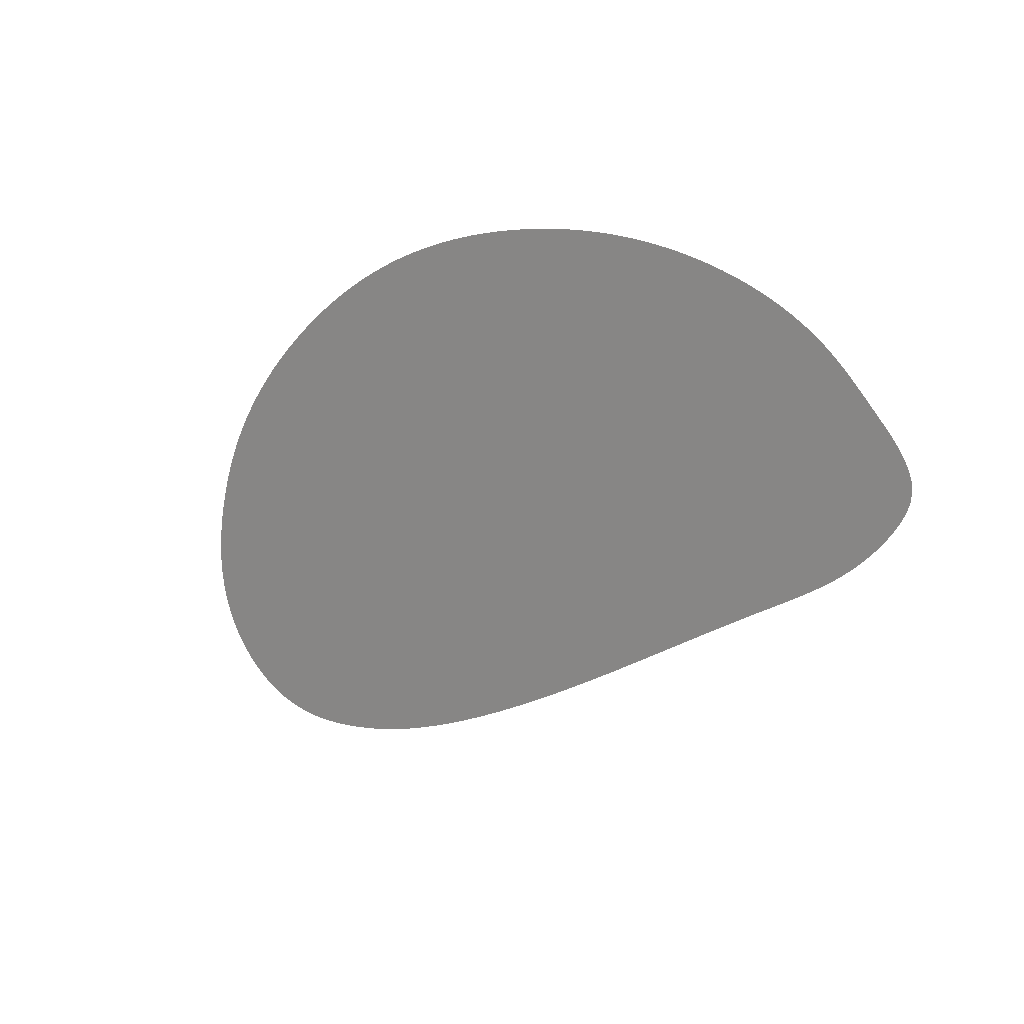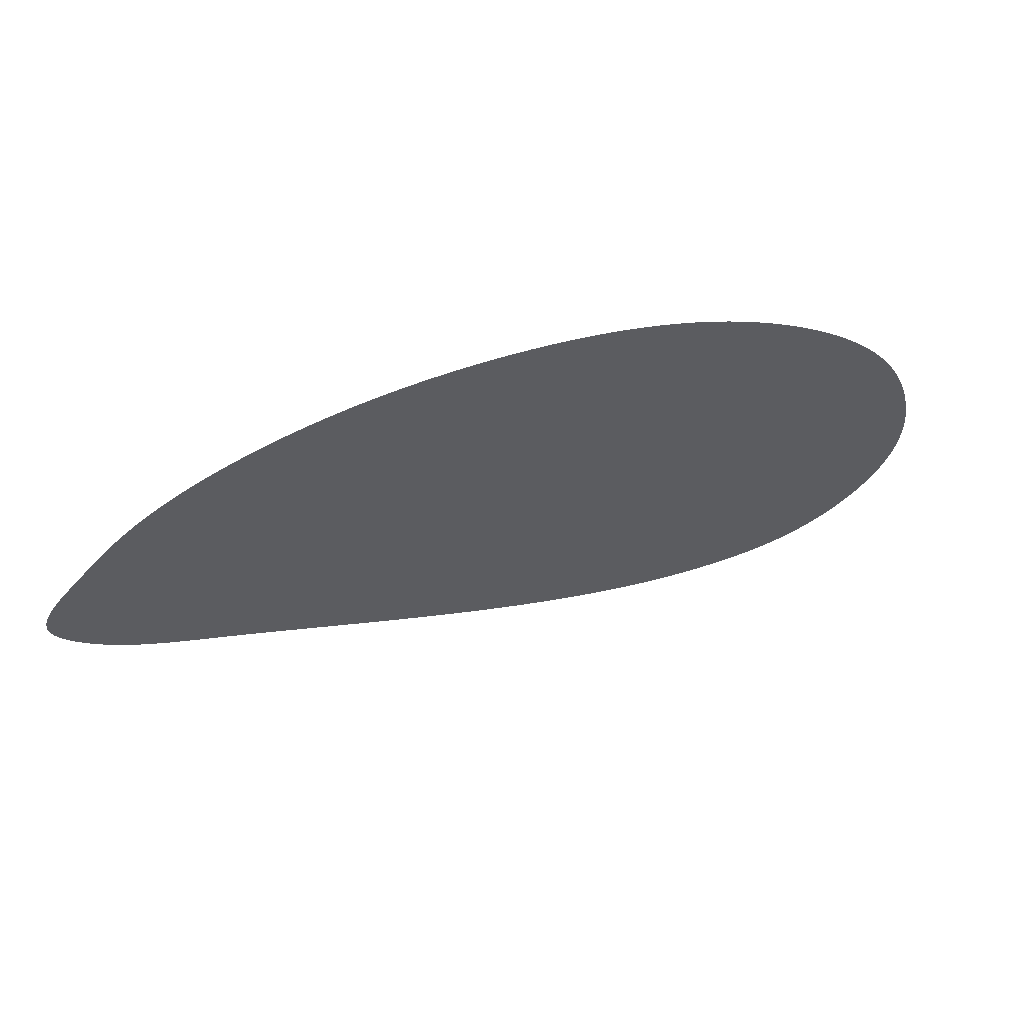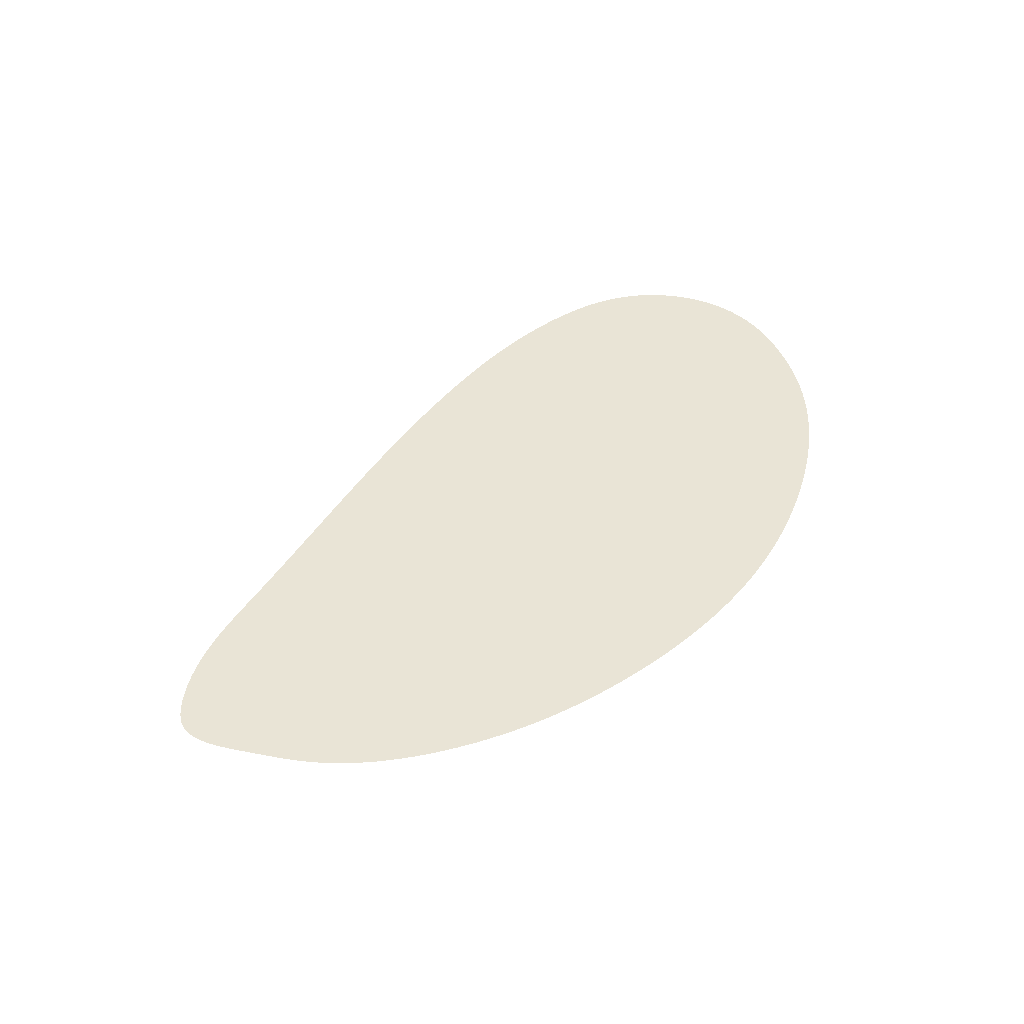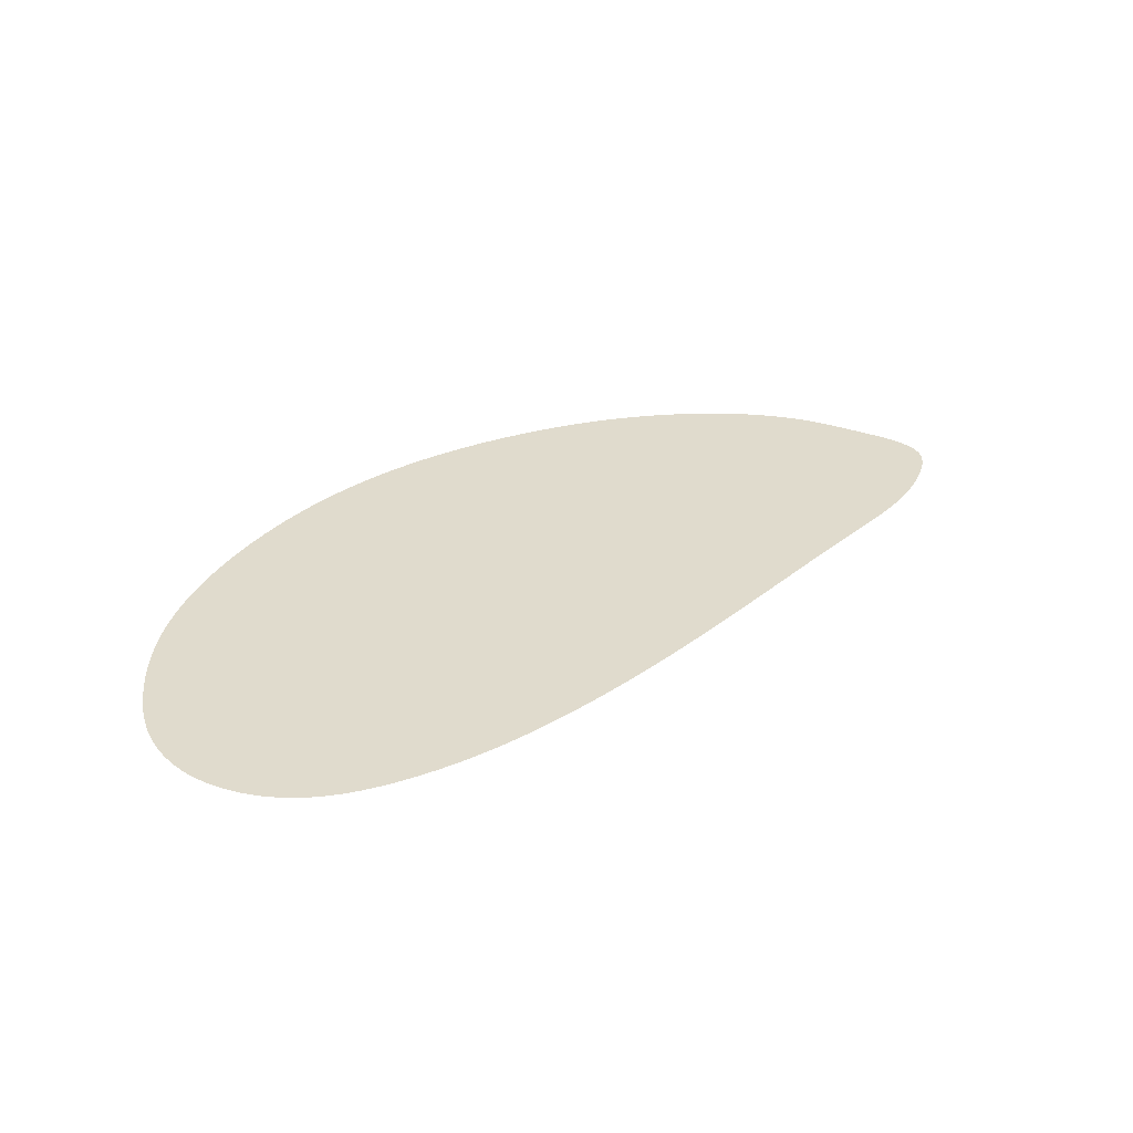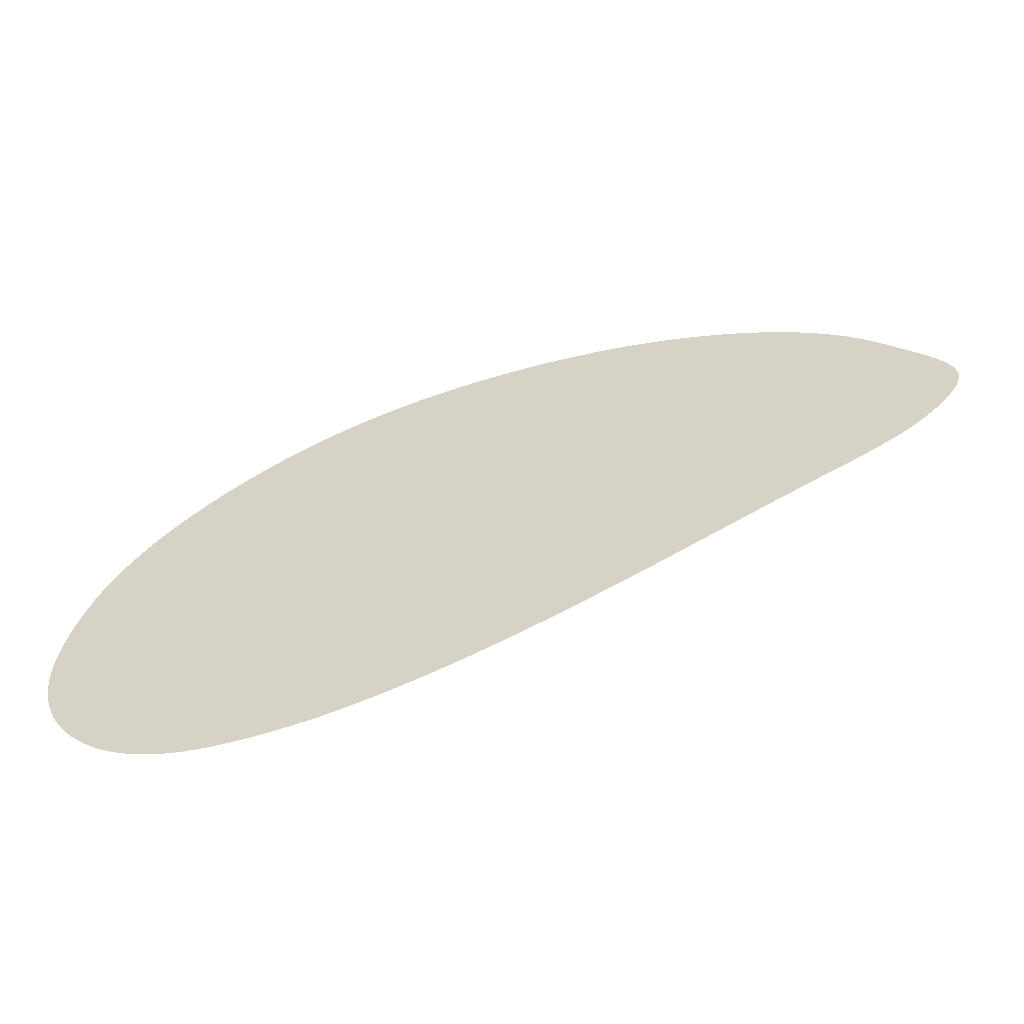
<metadata>
{"format":"obj","ext":"obj","renderer":"f3d","projection":"perspective","resolution":1024,"background":"white","views":[{"elev":13.6,"azim":43.2,"up":"+Y"},{"elev":60.3,"azim":157.5,"up":"+Y"},{"elev":42.6,"azim":147.2,"up":"+Z"},{"elev":33.2,"azim":-19.2,"up":"+Z"},{"elev":-56.4,"azim":13.2,"up":"+Y"}]}
</metadata>
<code>
v -179.2 -183.9 0
v -181.6 -182 0
v -183.9 -180 0
v -186 -177.9 0
v -188 -175.7 0
v -189.9 -173.4 0
v -191.7 -170.9 0
v -193.2 -168.4 0
v -194.7 -165.7 0
v -195.9 -163 0
v -197 -160.2 0
v -197.9 -157.3 0
v -198.6 -154.4 0
v -199.2 -151.5 0
v -199.6 -148.5 0
v -199.8 -145.5 0
v -199.9 -142.5 0
v -199.8 -139.5 0
v -199.6 -136.5 0
v -199.3 -133.5 0
v -198.8 -130.5 0
v -198.3 -127.6 0
v -197.7 -124.6 0
v -197 -121.7 0
v -196.2 -118.8 0
v -195.4 -115.9 0
v -194.5 -113.1 0
v -193.5 -110.2 0
v -192.4 -107.4 0
v -191.3 -104.6 0
v -190 -101.9 0
v -188.7 -99.19 0
v -187.4 -96.52 0
v -185.9 -93.89 0
v -184.4 -91.3 0
v -182.8 -88.75 0
v -181.2 -86.23 0
v -179.5 -83.76 0
v -177.7 -81.33 0
v -175.9 -78.94 0
v -174 -76.59 0
v -172.1 -74.28 0
v -170.1 -72.02 0
v -168.1 -69.78 0
v -166.1 -67.59 0
v -164 -65.44 0
v -161.8 -63.33 0
v -159.7 -61.26 0
v -157.5 -59.21 0
v -155.2 -57.21 0
v -153 -55.24 0
v -150.7 -53.31 0
v -148.3 -51.41 0
v -146 -49.55 0
v -143.6 -47.72 0
v -141.2 -45.93 0
v -138.7 -44.17 0
v -136.3 -42.46 0
v -133.8 -40.79 0
v -131.3 -39.15 0
v -128.7 -37.56 0
v -126.1 -36 0
v -123.6 -34.48 0
v -120.9 -33.01 0
v -118.3 -31.58 0
v -115.6 -30.2 0
v -112.9 -28.85 0
v -110.2 -27.55 0
v -107.5 -26.3 0
v -104.8 -25.09 0
v -102 -23.92 0
v -99.2 -22.8 0
v -96.4 -21.73 0
v -93.58 -20.71 0
v -90.74 -19.73 0
v -87.88 -18.79 0
v -85.02 -17.89 0
v -82.14 -17.04 0
v -79.25 -16.23 0
v -76.34 -15.47 0
v -73.43 -14.75 0
v -70.5 -14.07 0
v -67.57 -13.42 0
v -64.62 -12.82 0
v -61.67 -12.26 0
v -58.72 -11.74 0
v -55.75 -11.26 0
v -52.78 -10.81 0
v -49.81 -10.41 0
v -46.83 -10.04 0
v -43.84 -9.705 0
v -40.85 -9.407 0
v -37.86 -9.152 0
v -34.86 -8.932 0
v -31.87 -8.75 0
v -28.87 -8.606 0
v -25.87 -8.501 0
v -22.86 -8.436 0
v -19.86 -8.411 0
v -16.86 -8.435 0
v -13.85 -8.503 0
v -10.85 -8.614 0
v -7.854 -8.769 0
v -4.857 -8.969 0
v -1.864 -9.214 0
v 1.125 -9.505 0
v 4.108 -9.849 0
v 7.086 -10.24 0
v 10.06 -10.69 0
v 13.02 -11.18 0
v 15.97 -11.71 0
v 18.92 -12.3 0
v 21.85 -12.94 0
v 24.78 -13.63 0
v 27.69 -14.38 0
v 30.58 -15.17 0
v 33.46 -16.02 0
v 36.33 -16.92 0
v 39.17 -17.88 0
v 42 -18.9 0
v 44.8 -19.98 0
v 47.57 -21.13 0
v 50.32 -22.34 0
v 53.05 -23.61 0
v 55.73 -24.96 0
v 58.37 -26.39 0
v 60.97 -27.88 0
v 63.53 -29.46 0
v 66.03 -31.11 0
v 68.49 -32.85 0
v 70.87 -34.67 0
v 73.19 -36.58 0
v 75.44 -38.57 0
v 77.64 -40.62 0
v 79.79 -42.71 0
v 81.9 -44.85 0
v 84 -47 0
v 86.08 -49.16 0
v 88.16 -51.33 0
v 90.23 -53.5 0
v 92.28 -55.7 0
v 94.25 -57.97 0
v 96.11 -60.32 0
v 97.78 -62.81 0
v 99.17 -65.47 0
v 100.1 -68.31 0
v 100.5 -71.28 0
v 100.1 -74.24 0
v 99.02 -77.05 0
v 97.61 -79.7 0
v 95.96 -82.21 0
v 94.14 -84.59 0
v 92.22 -86.9 0
v 90.18 -89.11 0
v 88.06 -91.23 0
v 85.86 -93.27 0
v 83.58 -95.23 0
v 81.23 -97.1 0
v 78.82 -98.89 0
v 76.36 -100.6 0
v 73.85 -102.3 0
v 71.3 -103.8 0
v 68.72 -105.4 0
v 66.11 -106.9 0
v 63.48 -108.3 0
v 60.84 -109.8 0
v 58.19 -111.2 0
v 55.53 -112.6 0
v 52.87 -114 0
v 50.22 -115.4 0
v 47.57 -116.8 0
v 44.92 -118.2 0
v 42.28 -119.6 0
v 39.64 -121 0
v 37 -122.5 0
v 34.36 -123.9 0
v 31.73 -125.4 0
v 29.1 -126.8 0
v 26.47 -128.3 0
v 23.84 -129.7 0
v 21.21 -131.2 0
v 18.58 -132.6 0
v 15.95 -134.1 0
v 13.33 -135.5 0
v 10.7 -137 0
v 8.068 -138.4 0
v 5.438 -139.9 0
v 2.806 -141.3 0
v 0.1728 -142.8 0
v -2.463 -144.2 0
v -5.1 -145.7 0
v -7.741 -147.1 0
v -10.38 -148.5 0
v -13.03 -149.9 0
v -15.68 -151.3 0
v -18.34 -152.7 0
v -21 -154.1 0
v -23.66 -155.5 0
v -26.33 -156.9 0
v -29 -158.3 0
v -31.68 -159.6 0
v -34.36 -161 0
v -37.05 -162.3 0
v -39.75 -163.6 0
v -42.45 -165 0
v -45.16 -166.3 0
v -47.87 -167.5 0
v -50.59 -168.8 0
v -53.32 -170.1 0
v -56.06 -171.3 0
v -58.8 -172.5 0
v -61.55 -173.7 0
v -64.31 -174.9 0
v -67.08 -176.1 0
v -69.86 -177.2 0
v -72.64 -178.4 0
v -75.43 -179.5 0
v -78.23 -180.5 0
v -81.04 -181.6 0
v -83.86 -182.6 0
v -86.7 -183.6 0
v -89.54 -184.6 0
v -92.39 -185.5 0
v -95.26 -186.4 0
v -98.13 -187.3 0
v -101 -188.1 0
v -103.9 -188.9 0
v -106.8 -189.7 0
v -109.7 -190.4 0
v -112.7 -191 0
v -115.6 -191.7 0
v -118.6 -192.2 0
v -121.5 -192.7 0
v -124.5 -193.2 0
v -127.5 -193.6 0
v -130.5 -193.9 0
v -133.4 -194.2 0
v -136.4 -194.4 0
v -139.4 -194.6 0
v -142.4 -194.6 0
v -145.4 -194.6 0
v -148.4 -194.5 0
v -151.4 -194.2 0
v -154.4 -193.9 0
v -157.4 -193.4 0
v -160.3 -192.7 0
v -163.2 -191.9 0
v -166 -190.9 0
v -168.8 -189.8 0
v -171.6 -188.6 0
v -174.2 -187.2 0
v -176.8 -185.6 0
f 129 165 130
f 166 129 128
f 131 164 132
f 130 165 131
f 132 164 133
f 166 128 127
f 123 122 169
f 120 170 121
f 121 170 122
f 126 125 168
f 124 168 125
f 124 123 169
f 167 127 126
f 120 119 171
f 145 144 149
f 144 143 150
f 143 142 151
f 148 147 146
f 146 145 149
f 148 146 149
f 141 152 142
f 161 136 135
f 134 133 163
f 137 136 159
f 139 138 156
f 138 137 158
f 140 139 155
f 141 140 153
f 134 162 135
f 118 172 119
f 104 103 181
f 103 102 182
f 101 182 102
f 106 179 107
f 105 180 106
f 105 104 180
f 99 184 100
f 98 184 99
f 185 98 97
f 96 186 97
f 94 187 95
f 188 94 93
f 96 95 187
f 183 101 100
f 93 92 189
f 113 175 114
f 112 175 113
f 111 176 112
f 116 115 173
f 115 114 174
f 116 173 117
f 177 111 110
f 108 107 179
f 178 109 108
f 189 92 91
f 190 91 90
f 192 89 88
f 89 191 90
f 88 87 192
f 177 110 109
f 118 117 172
f 86 193 87
f 149 144 150
f 150 143 151
f 151 142 152
f 152 141 153
f 140 154 153
f 140 155 154
f 155 139 156
f 156 138 157
f 158 157 138
f 137 159 158
f 136 160 159
f 161 160 136
f 135 162 161
f 134 163 162
f 163 133 164
f 164 131 165
f 166 165 129
f 166 127 167
f 168 124 169
f 126 168 167
f 122 170 169
f 172 171 119
f 174 173 115
f 172 117 173
f 176 175 112
f 178 177 109
f 176 111 177
f 174 114 175
f 170 120 171
f 108 179 178
f 103 182 181
f 100 184 183
f 183 182 101
f 97 186 185
f 96 187 186
f 98 185 184
f 181 180 104
f 91 190 189
f 190 90 191
f 189 188 93
f 191 89 192
f 194 85 195
f 192 87 193
f 188 187 94
f 179 106 180
f 199 198 79
f 77 200 199
f 197 80 198
f 75 202 201
f 201 200 76
f 203 202 73
f 82 197 196
f 70 205 204
f 206 67 207
f 206 205 68
f 64 209 208
f 209 63 210
f 66 208 207
f 72 204 203
f 83 196 195
f 194 193 86
f 211 210 61
f 86 85 194
f 83 195 84
f 82 196 83
f 197 81 80
f 80 79 198
f 82 81 197
f 78 199 79
f 77 76 200
f 201 76 75
f 74 202 75
f 73 72 203
f 71 204 72
f 73 202 74
f 78 77 199
f 70 204 71
f 69 68 205
f 68 67 206
f 207 67 66
f 64 208 65
f 209 64 63
f 65 208 66
f 62 210 63
f 211 61 60
f 212 211 60
f 212 60 59
f 58 57 213
f 214 57 56
f 59 58 212
f 62 61 210
f 69 205 70
f 55 215 56
f 53 216 54
f 52 217 53
f 218 52 51
f 219 50 49
f 49 48 220
f 51 50 218
f 221 48 47
f 46 45 223
f 45 44 223
f 224 44 43
f 42 41 226
f 40 226 41
f 42 225 43
f 46 222 47
f 227 40 39
f 228 38 37
f 37 36 229
f 35 230 36
f 34 33 231
f 232 33 32
f 34 230 35
f 31 232 32
f 30 29 234
f 234 29 28
f 28 27 235
f 25 237 26
f 25 24 238
f 26 236 27
f 30 233 31
f 228 39 38
f 215 55 54
f 23 239 24
f 53 217 216
f 215 54 216
f 219 218 50
f 220 219 49
f 218 217 52
f 214 56 215
f 47 222 221
f 224 223 44
f 222 46 223
f 225 42 226
f 226 40 227
f 224 43 225
f 221 220 48
f 57 214 213
f 231 230 34
f 231 33 232
f 229 36 230
f 31 233 232
f 30 234 233
f 235 234 28
f 37 229 228
f 237 25 238
f 238 24 239
f 26 237 236
f 240 22 241
f 241 21 242
f 23 240 239
f 27 236 235
f 39 228 227
f 213 212 58
f 12 4 13
f 3 14 13
f 21 20 242
f 12 11 5
f 9 8 7
f 7 10 9
f 11 10 6
f 6 10 7
f 19 243 20
f 245 19 18
f 18 17 247
f 3 15 14
f 2 16 15
f 16 249 17
f 242 20 243
f 17 249 248
f 249 1 250
f 17 248 247
f 245 244 19
f 18 246 245
f 18 247 246
f 19 244 243
f 4 3 13
f 12 5 4
f 16 2 1
f 1 252 251
f 250 1 251
f 16 1 249
f 3 2 15
f 5 11 6
f 22 21 241
f 240 23 22
f 85 84 195

</code>
